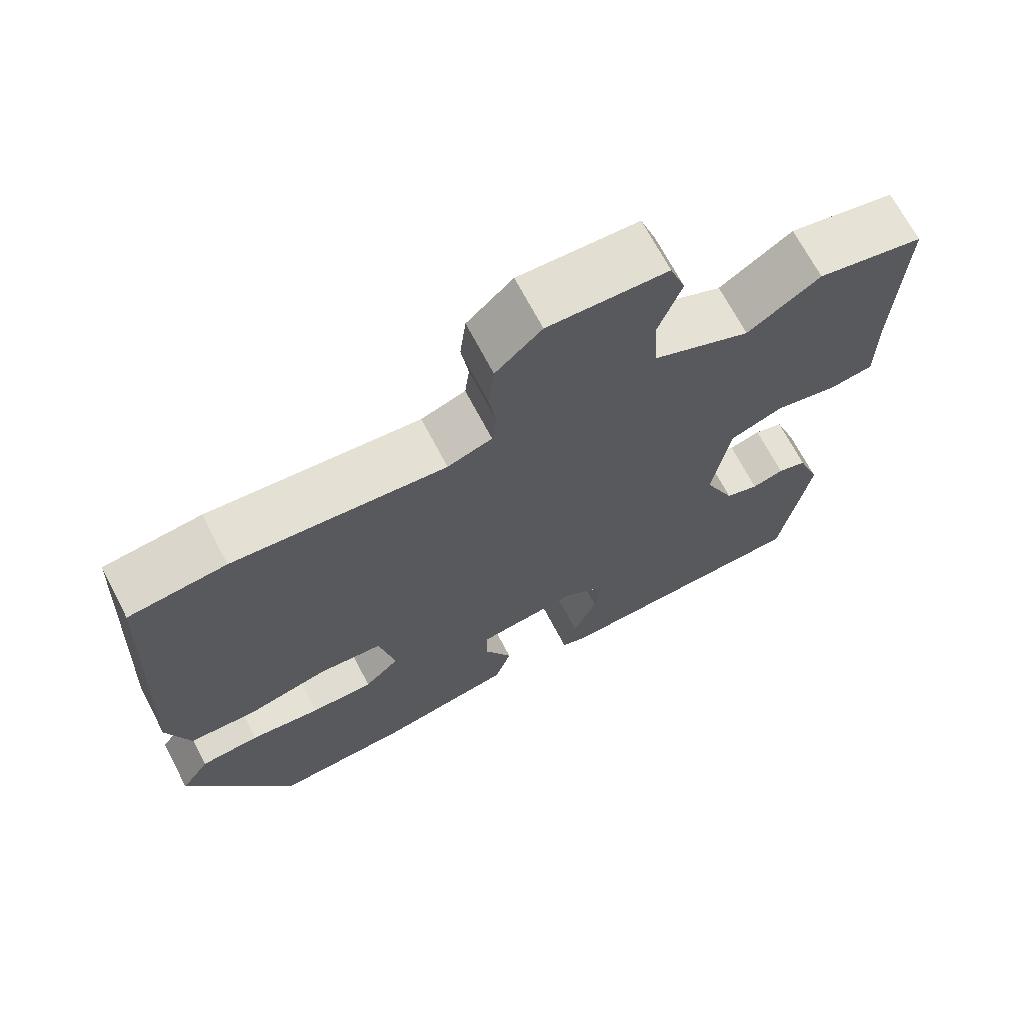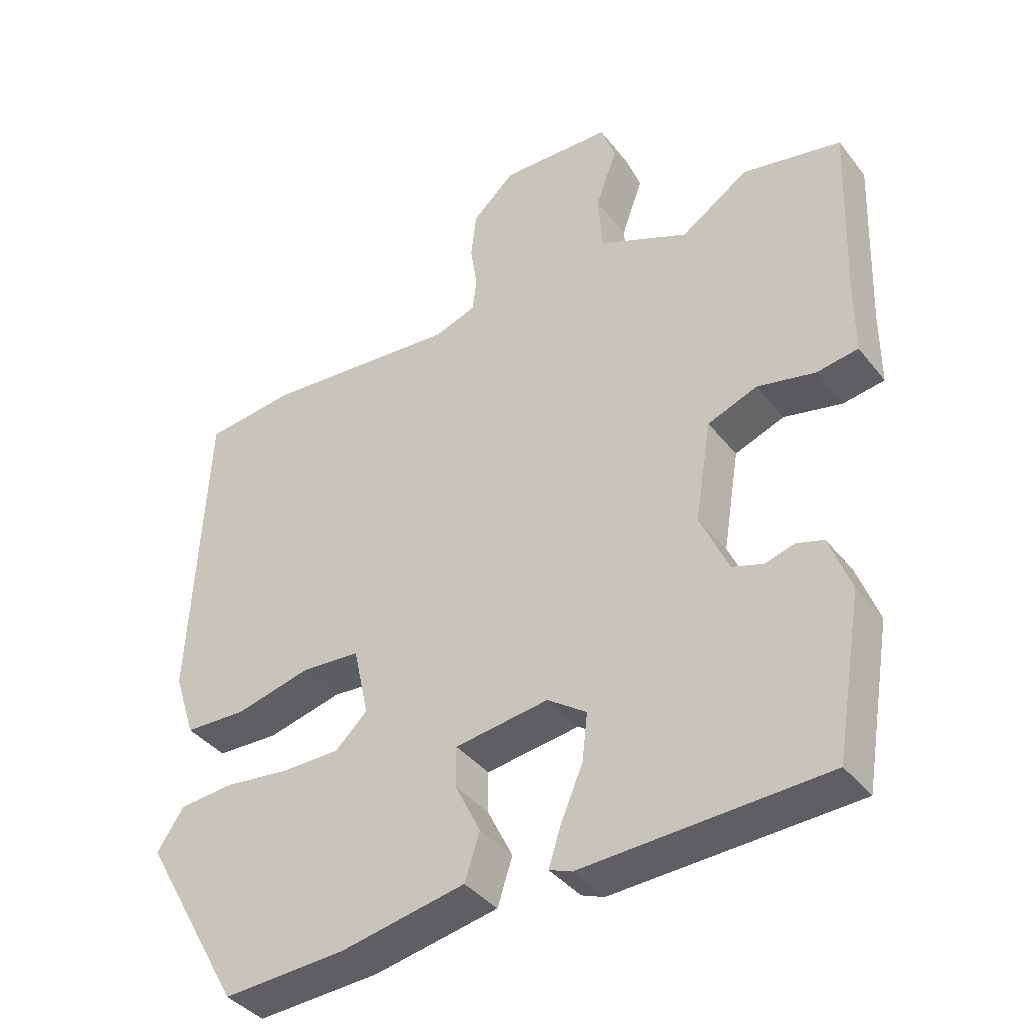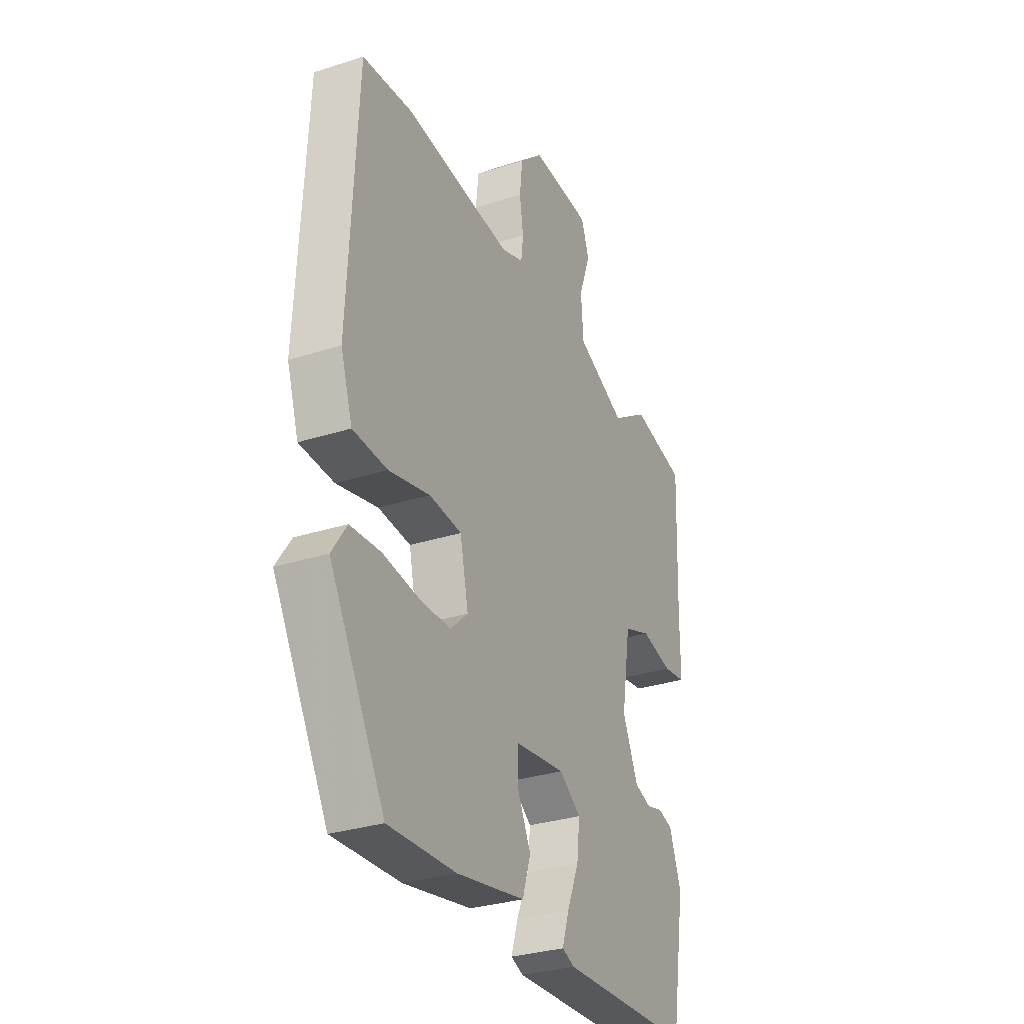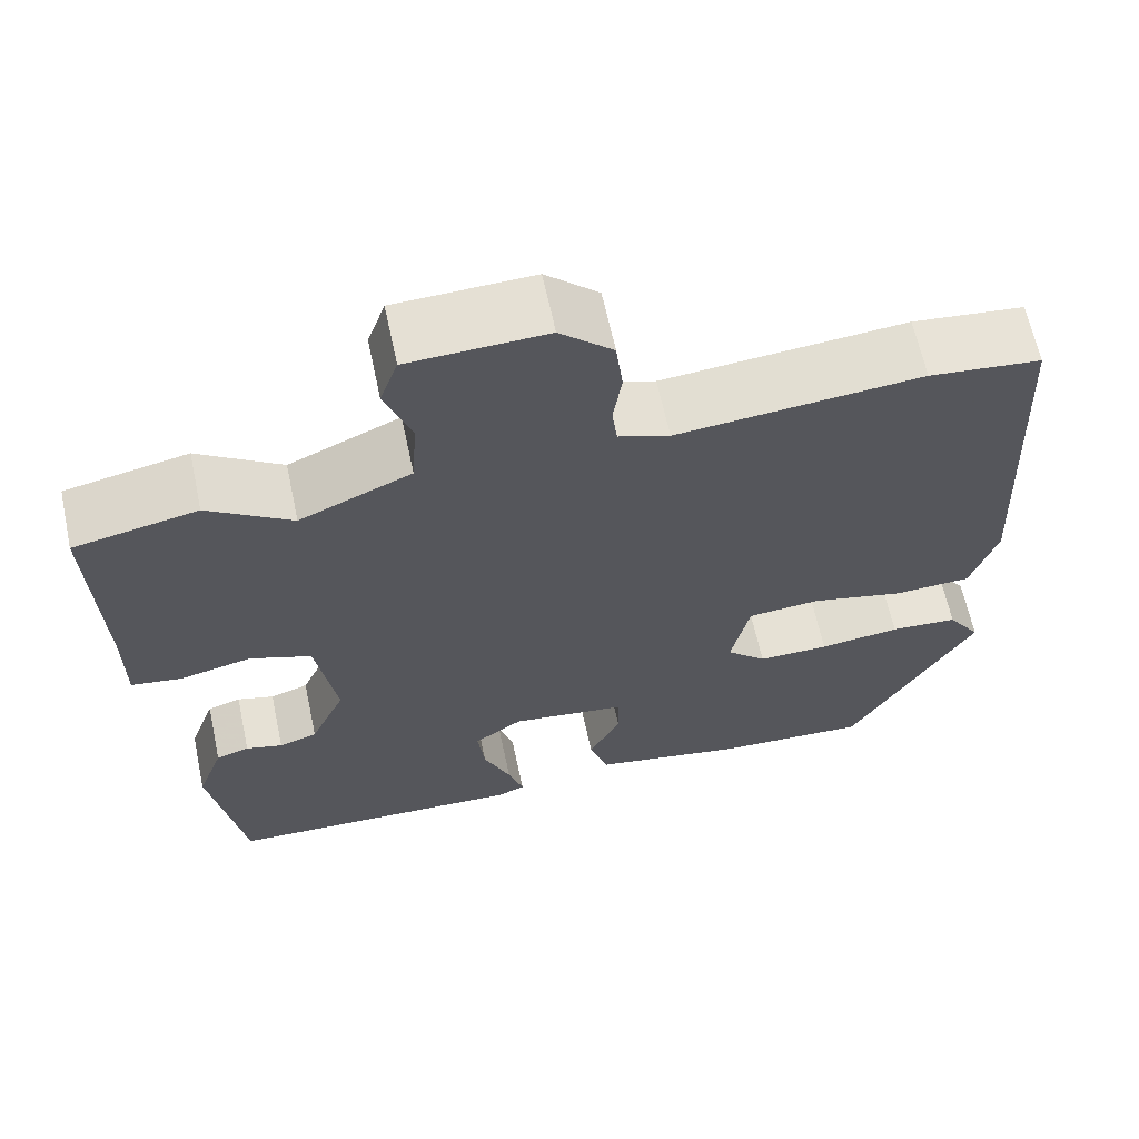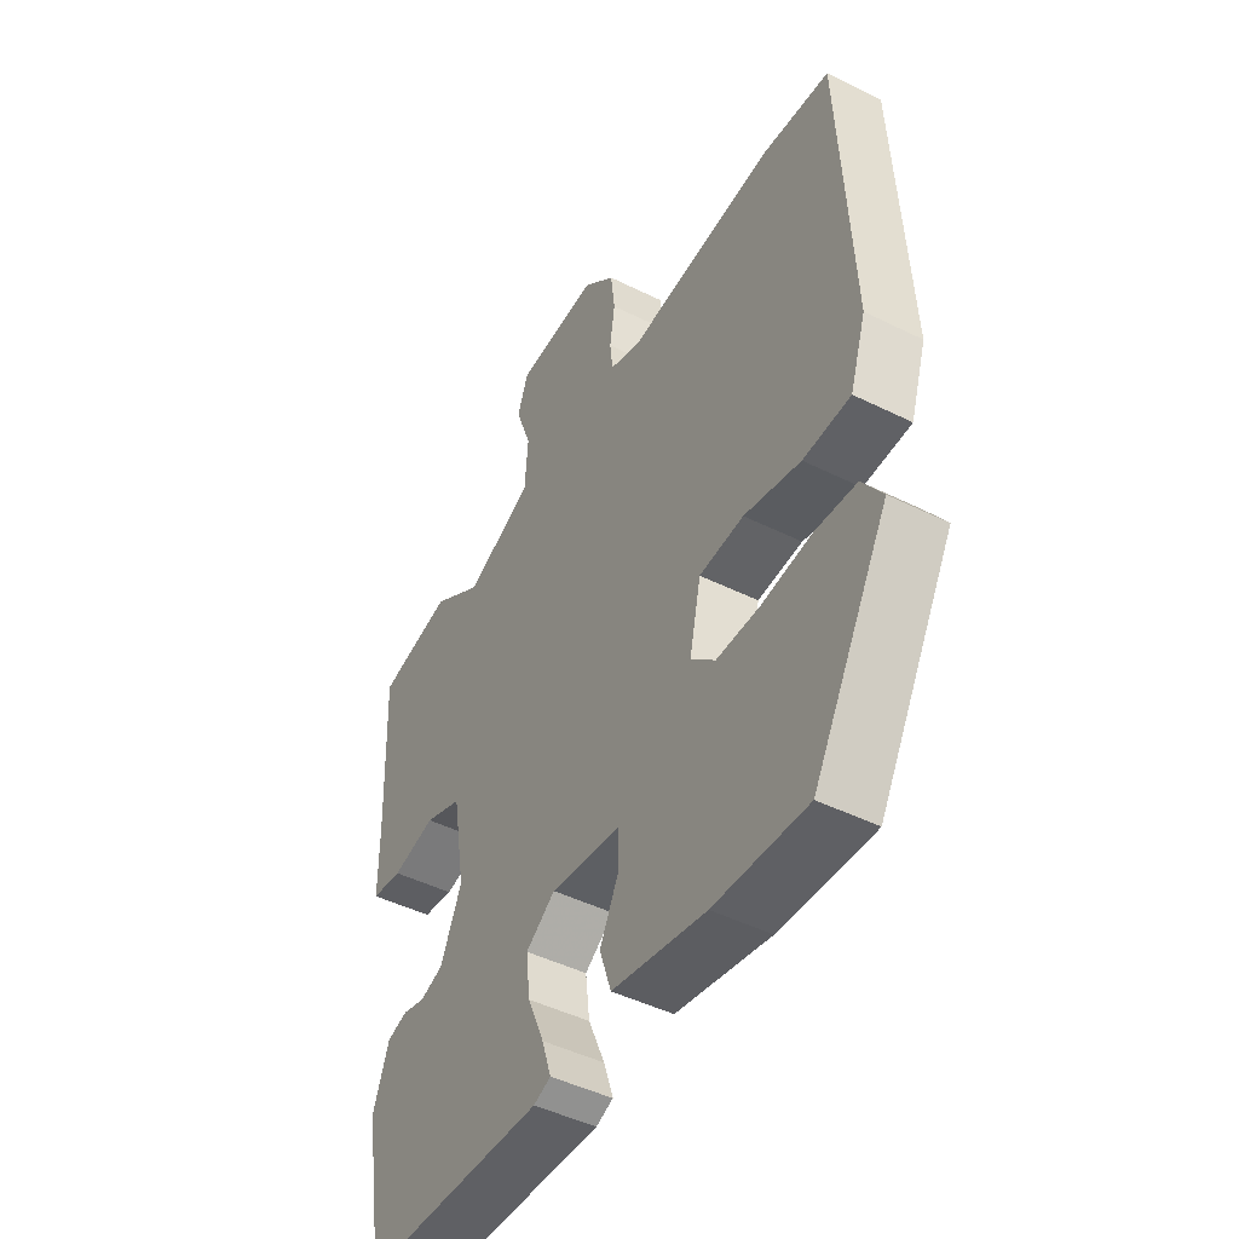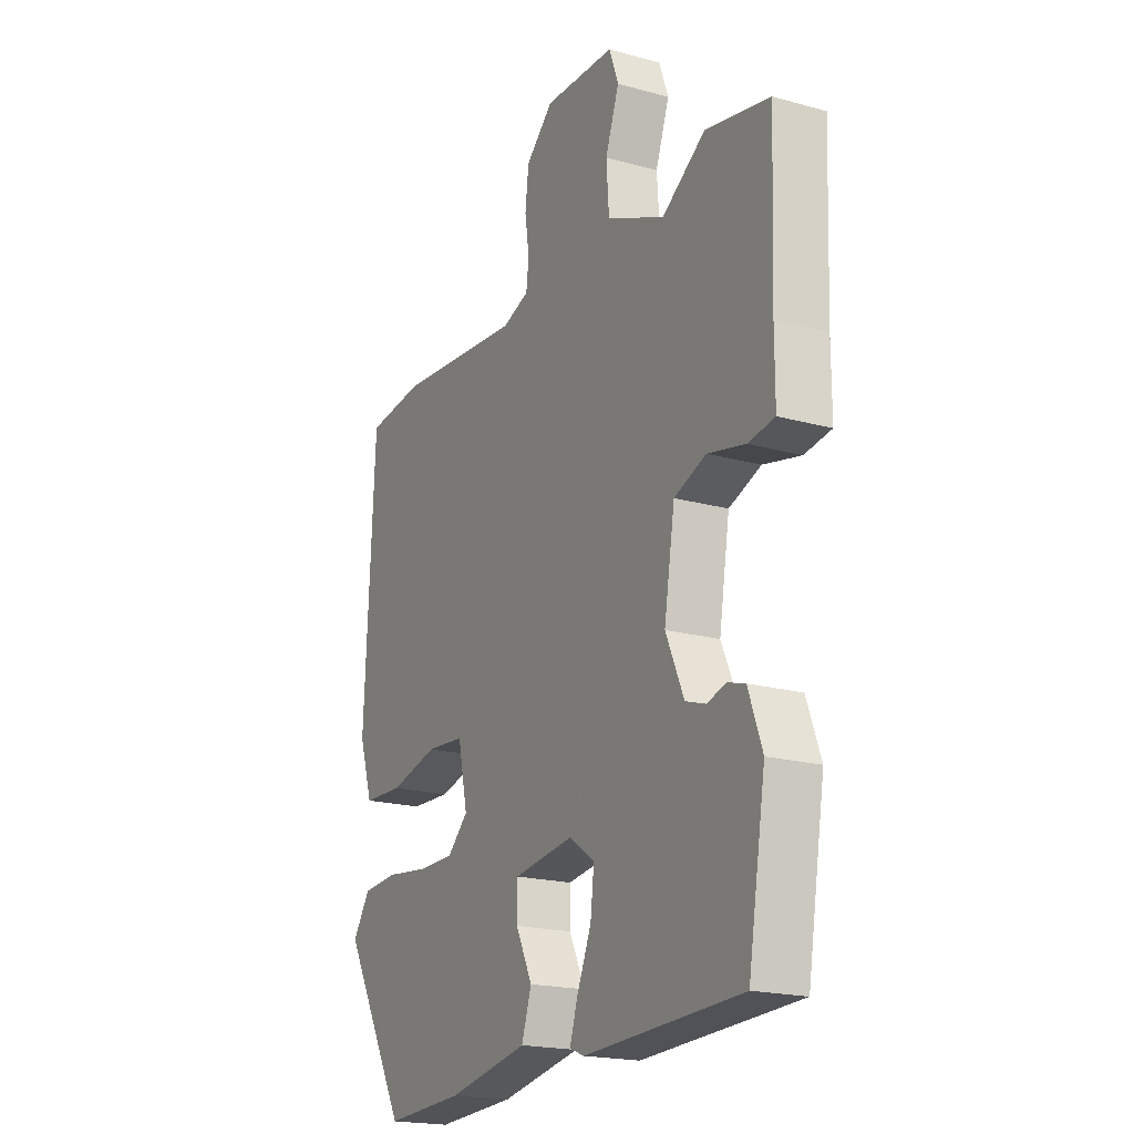
<metadata>
{"format":"obj","ext":"obj","renderer":"f3d","projection":"perspective","resolution":1024,"background":"white","views":[{"elev":69.0,"azim":-27.6,"up":"+Z"},{"elev":-39.3,"azim":34.1,"up":"+Z"},{"elev":-30.9,"azim":-65.4,"up":"+Z"},{"elev":64.1,"azim":167.9,"up":"+Z"},{"elev":-46.6,"azim":-119.5,"up":"+Z"},{"elev":-19.6,"azim":62.7,"up":"+Z"}]}
</metadata>
<code>
v -0.399 0.07 -0.491
v -0.545 0.07 -0.233
v -0.506 0.07 -0.175
v -0.426 0.07 -0.169
v -0.331 0.07 -0.181
v -0.247 0.07 -0.181
v -0.2 0.07 -0.137
v -0.222 0.07 -0.035
v -0.308 0.07 -0.028
v -0.417 0.07 -0.054
v -0.508 0.07 -0.05
v -0.539 0.07 0.045
v -0.517 0.07 0.498
v -0.386 0.07 0.512
v -0.099 0.07 0.486
v -0.039 0.07 0.507
v -0.033 0.07 0.556
v -0.043 0.07 0.622
v -0.035 0.07 0.69
v 0.027 0.07 0.747
v 0.188 0.07 0.741
v 0.209 0.07 0.682
v 0.178 0.07 0.596
v 0.184 0.07 0.511
v 0.315 0.07 0.453
v 0.413 0.07 0.518
v 0.557 0.07 0.488
v 0.547 0.07 0.227
v 0.547 0.07 0.117
v 0.487 0.07 0.108
v 0.403 0.07 0.127
v 0.331 0.07 0.1
v 0.307 0.07 -0.046
v 0.348 0.07 -0.138
v 0.393 0.07 -0.153
v 0.436 0.07 -0.141
v 0.475 0.07 -0.153
v 0.506 0.07 -0.238
v 0.467 0.07 -0.468
v 0.114 0.07 -0.482
v 0.081 0.07 -0.469
v 0.099 0.07 -0.413
v 0.131 0.07 -0.338
v 0.139 0.07 -0.269
v 0.082 0.07 -0.229
v -0.054 0.07 -0.247
v -0.054 0.07 -0.306
v -0.017 0.07 -0.381
v -0.039 0.07 -0.448
v -0.22 0.07 -0.482
v -0.399 0 -0.491
v -0.545 0 -0.233
v -0.506 0 -0.175
v -0.426 0 -0.169
v -0.331 0 -0.181
v -0.247 0 -0.181
v -0.2 0 -0.137
v -0.222 0 -0.035
v -0.308 0 -0.028
v -0.417 0 -0.054
v -0.508 0 -0.05
v -0.539 0 0.045
v -0.517 0 0.498
v -0.386 0 0.512
v -0.099 0 0.486
v -0.039 0 0.507
v -0.033 0 0.556
v -0.043 0 0.622
v -0.035 0 0.69
v 0.027 0 0.747
v 0.188 0 0.741
v 0.209 0 0.682
v 0.178 0 0.596
v 0.184 0 0.511
v 0.315 0 0.453
v 0.413 0 0.518
v 0.557 0 0.488
v 0.547 0 0.227
v 0.547 0 0.117
v 0.487 0 0.108
v 0.403 0 0.127
v 0.331 0 0.1
v 0.307 0 -0.046
v 0.348 0 -0.138
v 0.393 0 -0.153
v 0.436 0 -0.141
v 0.475 0 -0.153
v 0.506 0 -0.238
v 0.467 0 -0.468
v 0.114 0 -0.482
v 0.081 0 -0.469
v 0.099 0 -0.413
v 0.131 0 -0.338
v 0.139 0 -0.269
v 0.082 0 -0.229
v -0.054 0 -0.247
v -0.054 0 -0.306
v -0.017 0 -0.381
v -0.039 0 -0.448
v -0.22 0 -0.482
f 47 48 49 50
f 46 47 50 1
f 40 41 42 43
f 38 39 40 43
f 38 43 44
f 35 36 37 38
f 34 35 38 44
f 33 34 44 45
f 28 29 30 31
f 28 31 32
f 25 26 27 28
f 24 25 28 32
f 20 21 22 23
f 20 23 24
f 17 18 19 20
f 16 17 20 24
f 15 16 24 32
f 9 10 11 12
f 8 9 12 13
f 2 3 4 5
f 46 1 2 5
f 46 5 6
f 45 46 6 7
f 33 45 7 8
f 14 15 32 33
f 8 13 14 33
f 100 99 98 97
f 51 100 97 96
f 93 92 91 90
f 93 90 89 88
f 94 93 88
f 88 87 86 85
f 94 88 85 84
f 95 94 84 83
f 81 80 79 78
f 82 81 78
f 78 77 76 75
f 82 78 75 74
f 73 72 71 70
f 74 73 70
f 70 69 68 67
f 74 70 67 66
f 82 74 66 65
f 62 61 60 59
f 63 62 59 58
f 55 54 53 52
f 55 52 51 96
f 56 55 96
f 57 56 96 95
f 58 57 95 83
f 83 82 65 64
f 83 64 63 58
f 1 51 52 2
f 2 52 53 3
f 3 53 54 4
f 4 54 55 5
f 5 55 56 6
f 6 56 57 7
f 7 57 58 8
f 8 58 59 9
f 9 59 60 10
f 10 60 61 11
f 11 61 62 12
f 12 62 63 13
f 13 63 64 14
f 14 64 65 15
f 15 65 66 16
f 16 66 67 17
f 17 67 68 18
f 18 68 69 19
f 19 69 70 20
f 20 70 71 21
f 21 71 72 22
f 22 72 73 23
f 23 73 74 24
f 24 74 75 25
f 25 75 76 26
f 26 76 77 27
f 27 77 78 28
f 28 78 79 29
f 29 79 80 30
f 30 80 81 31
f 31 81 82 32
f 32 82 83 33
f 33 83 84 34
f 34 84 85 35
f 35 85 86 36
f 36 86 87 37
f 37 87 88 38
f 38 88 89 39
f 39 89 90 40
f 40 90 91 41
f 41 91 92 42
f 42 92 93 43
f 43 93 94 44
f 44 94 95 45
f 45 95 96 46
f 46 96 97 47
f 47 97 98 48
f 48 98 99 49
f 49 99 100 50
f 50 100 51 1

</code>
